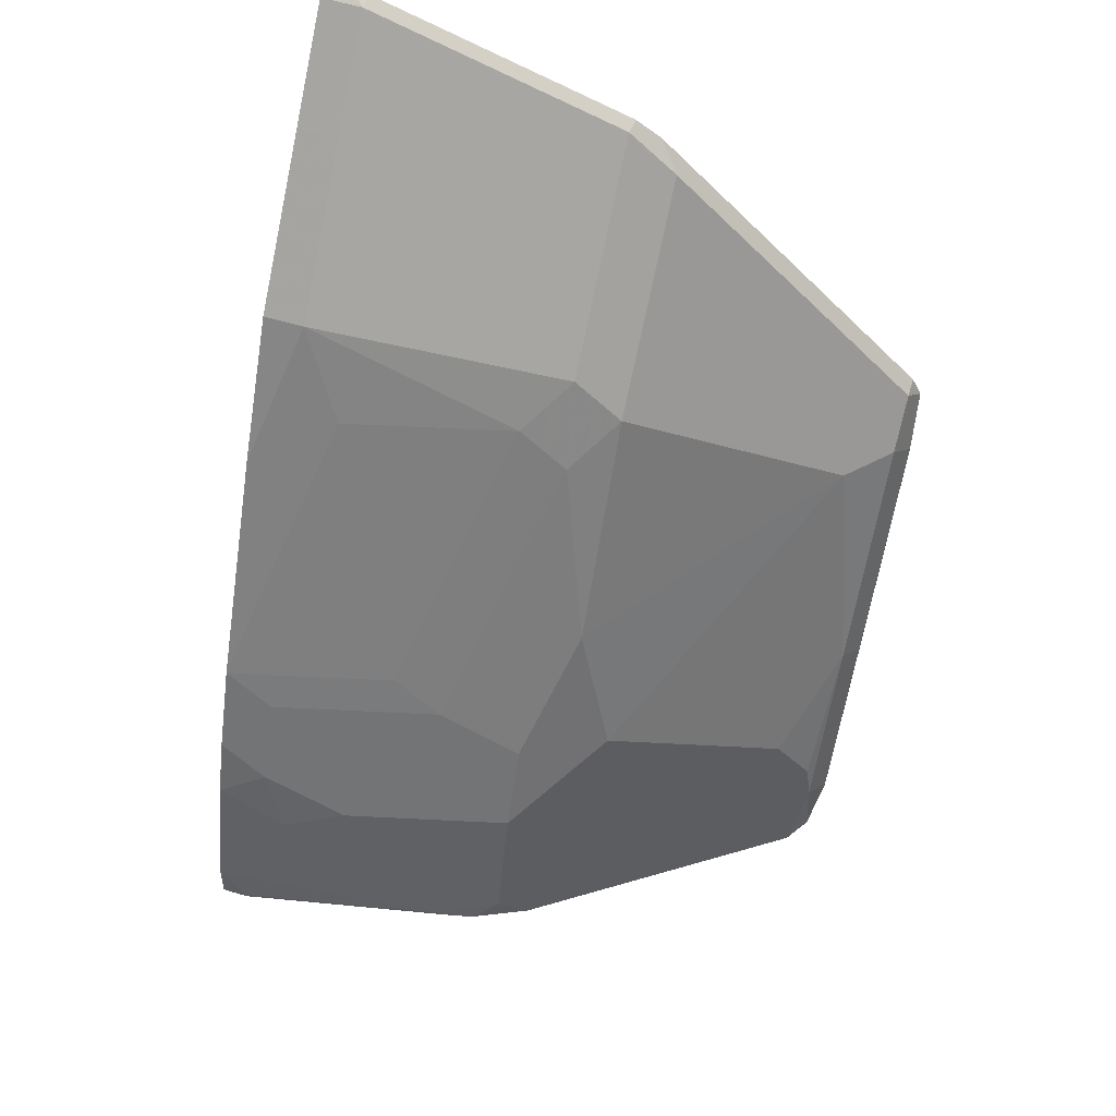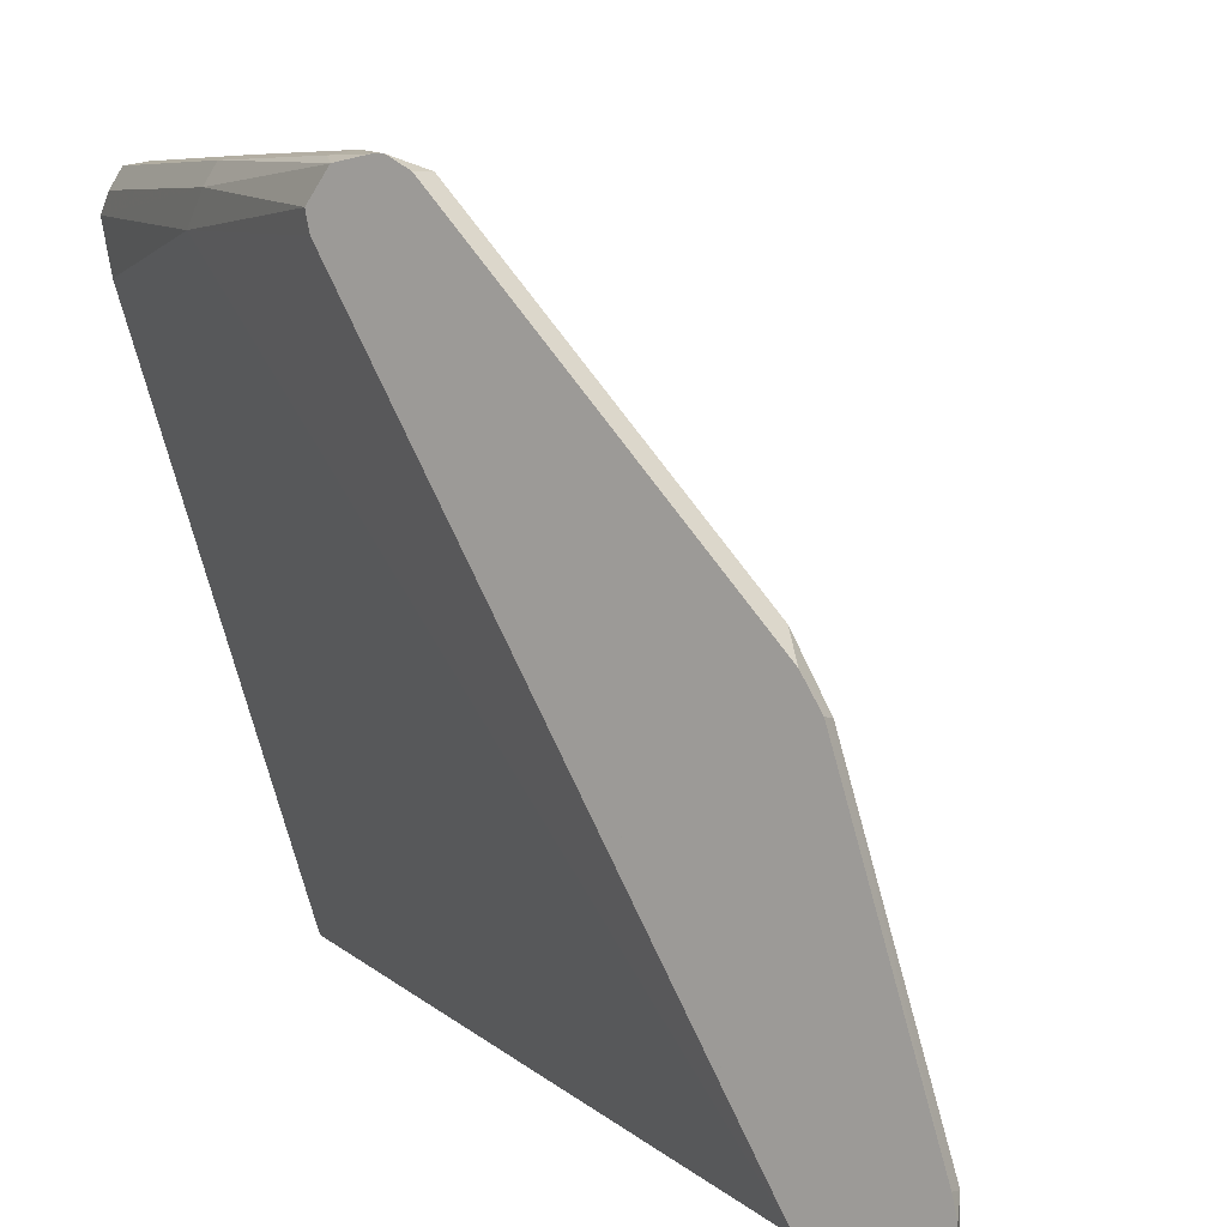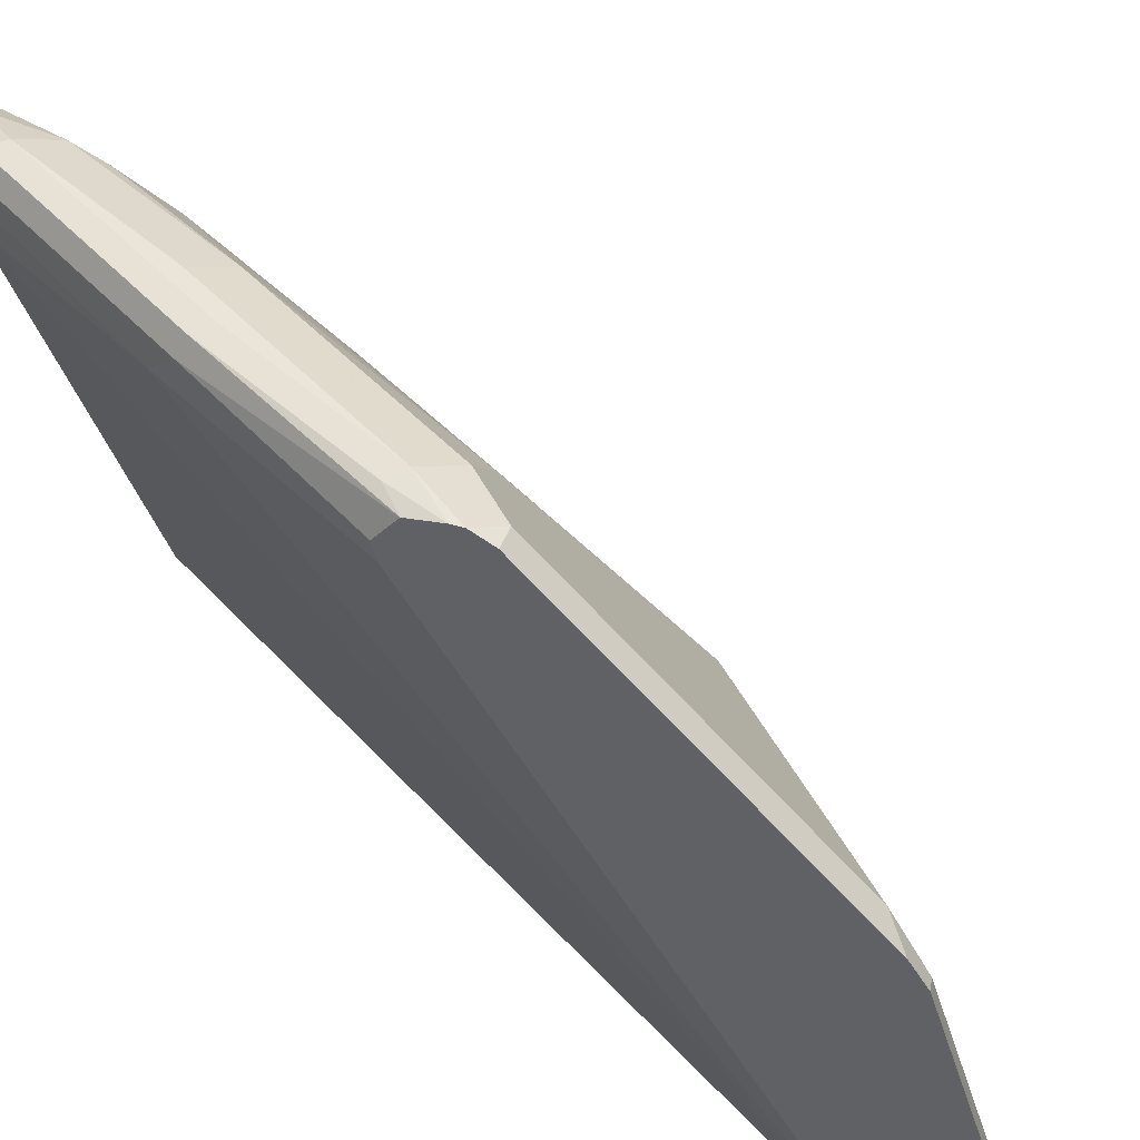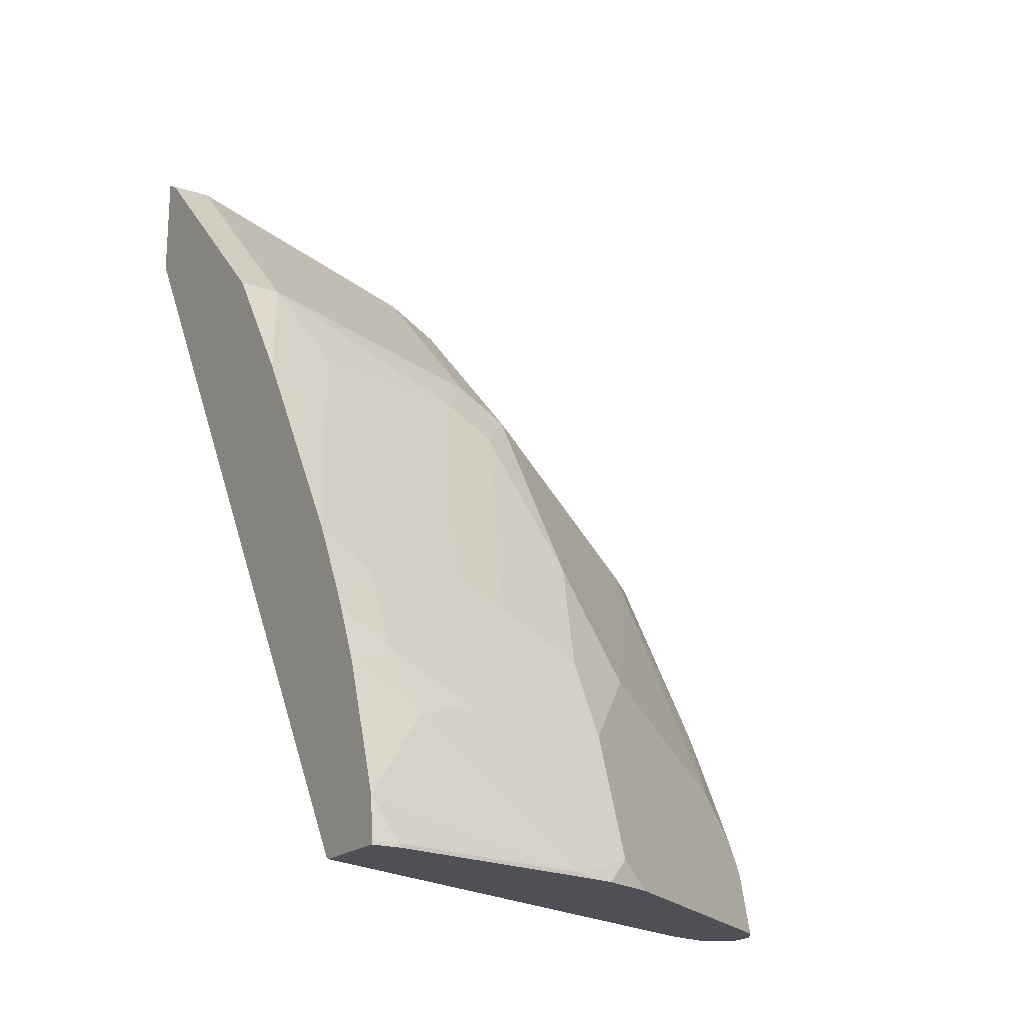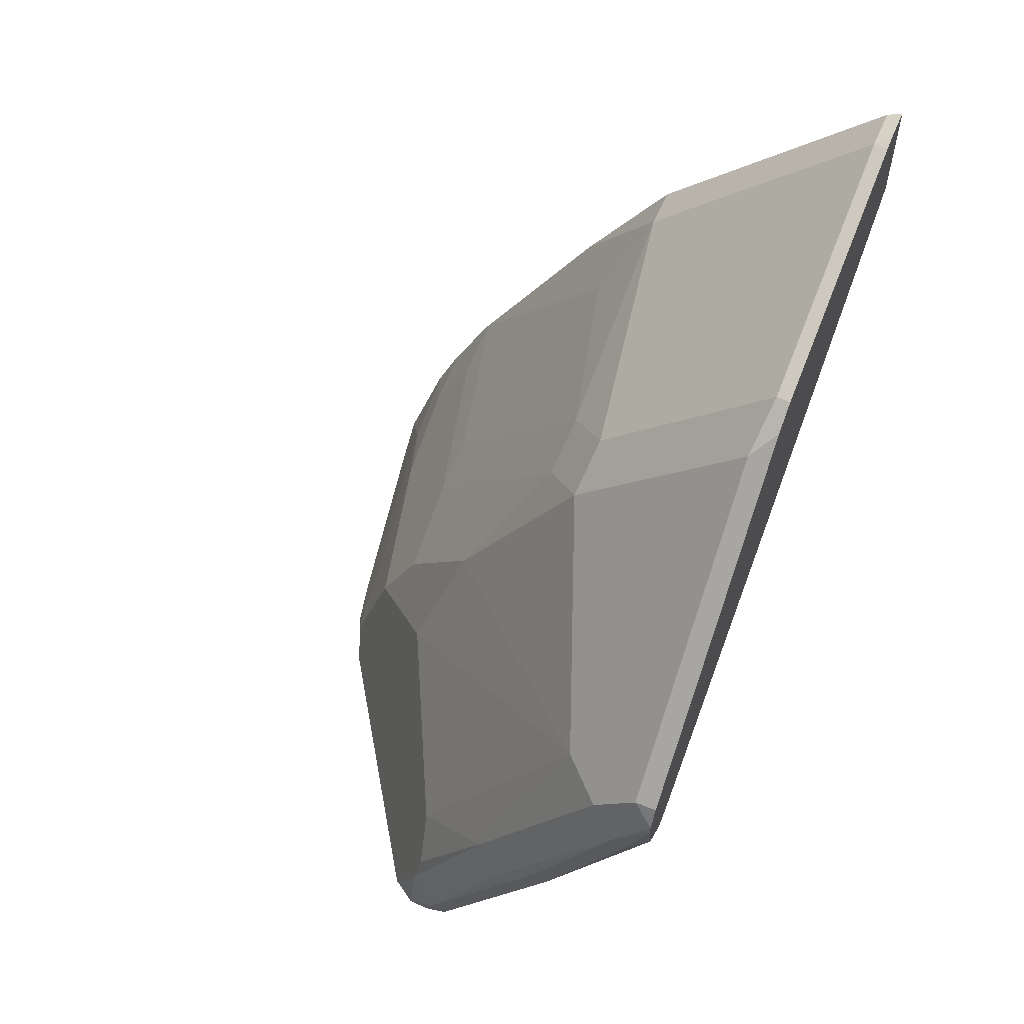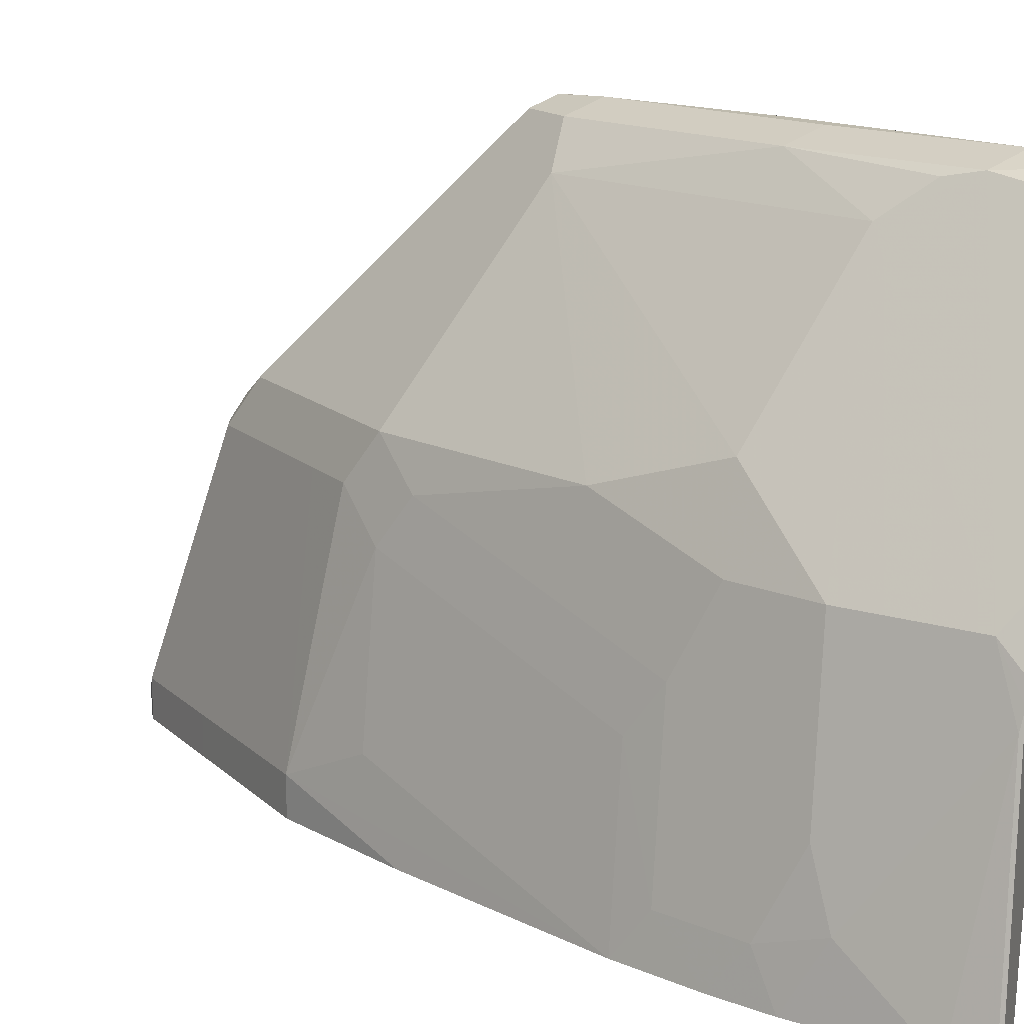
<metadata>
{"format":"obj","ext":"obj","renderer":"f3d","projection":"perspective","resolution":1024,"background":"white","views":[{"elev":59.5,"azim":107.0,"up":"+Z"},{"elev":6.5,"azim":-53.6,"up":"+Y"},{"elev":44.7,"azim":-70.0,"up":"+Y"},{"elev":-19.4,"azim":58.6,"up":"+Z"},{"elev":57.7,"azim":-157.0,"up":"+Z"},{"elev":15.4,"azim":105.4,"up":"+Y"}]}
</metadata>
<code>
v 0.8998 0.1536 0.2899
v 0.917 0.1536 0.2899
v 0.8757 0.1536 0.2913
v 0.8771 0.1537 0.2899
v 0.917 0.1667 0.2899
v 0.917 0.1536 0.2918
v 0.875 0.1536 0.2915
v 0.7673 0.413 0.2899
v 0.8943 0.2802 0.2899
v 0.917 0.1667 0.2918
v 0.9154 0.1536 0.3111
v 0.6461 0.1536 0.6665
v 0.7616 0.4358 0.2899
v 0.7016 0.4307 0.389
v 0.8918 0.2899 0.2899
v 0.8857 0.3022 0.3022
v 0.8961 0.2709 0.2918
v 0.8961 0.1876 0.3543
v 0.8946 0.1536 0.3736
v 0.6461 0.1536 0.7189
v 0.6461 0.4293 0.4918
v 0.7572 0.4446 0.2987
v 0.7717 0.4507 0.2899
v 0.6947 0.4446 0.4029
v 0.6461 0.4377 0.4897
v 0.8798 0.3171 0.2899
v 0.7964 0.4422 0.2899
v 0.7954 0.4411 0.2952
v 0.7815 0.448 0.323
v 0.7815 0.4272 0.3647
v 0.8648 0.3022 0.3647
v 0.8857 0.2188 0.3647
v 0.8857 0.1772 0.3856
v 0.8821 0.1536 0.4028
v 0.6515 0.1536 0.7162
v 0.6461 0.1668 0.7189
v 0.7607 0.4533 0.3022
v 0.7748 0.4509 0.2899
v 0.6982 0.4533 0.4064
v 0.6461 0.4506 0.5
v 0.6461 0.4507 0.5001
v 0.7901 0.4464 0.2899
v 0.7781 0.4446 0.3404
v 0.7839 0.4505 0.2899
v 0.7676 0.455 0.3091
v 0.7259 0.455 0.3925
v 0.7398 0.448 0.4064
v 0.8232 0.3438 0.4064
v 0.6982 0.4272 0.5106
v 0.844 0.323 0.3856
v 0.844 0.3022 0.4064
v 0.8648 0.2605 0.3856
v 0.8648 0.2188 0.4064
v 0.8648 0.1772 0.4272
v 0.8612 0.1536 0.4445
v 0.653 0.1737 0.7155
v 0.653 0.1536 0.7155
v 0.6461 0.1751 0.7169
v 0.6773 0.4533 0.4481
v 0.7051 0.455 0.4133
v 0.6461 0.4532 0.5157
v 0.6565 0.4533 0.4898
v 0.6634 0.455 0.4967
v 0.6773 0.448 0.5106
v 0.8023 0.323 0.4689
v 0.6565 0.4272 0.5523
v 0.719 0.3647 0.5523
v 0.7398 0.323 0.5731
v 0.8023 0.2813 0.4898
v 0.844 0.2605 0.4272
v 0.8405 0.2362 0.4446
v 0.7781 0.1945 0.5696
v 0.8197 0.1737 0.5071
v 0.7572 0.1737 0.6113
v 0.7987 0.1536 0.5486
v 0.6947 0.1737 0.6738
v 0.653 0.2987 0.6738
v 0.6947 0.1536 0.6738
v 0.6461 0.3001 0.6752
v 0.6461 0.4532 0.5211
v 0.6565 0.448 0.5314
v 0.7607 0.3022 0.5523
v 0.6461 0.4272 0.5523
v 0.6461 0.3958 0.5836
v 0.6565 0.323 0.6564
v 0.6773 0.323 0.6356
v 0.7155 0.2987 0.6113
v 0.7364 0.2987 0.5904
v 0.7572 0.2779 0.5696
v 0.7572 0.1536 0.6113
v 0.6461 0.3124 0.667
v 0.6461 0.448 0.5314
v 0.6461 0.3127 0.6668
f 45 60 63
f 45 63 46
f 46 63 47
f 47 63 64
f 47 64 49
f 48 65 51
f 48 51 50
f 48 49 65
f 49 64 66
f 49 67 68
f 49 68 65
f 51 65 69
f 51 70 54
f 51 54 53
f 54 70 71
f 54 71 55
f 41 62 59
f 55 71 72
f 55 72 73
f 49 66 67
f 51 69 70
f 35 56 36
f 39 59 60
f 30 49 48
f 55 73 74
f 31 48 50
f 31 50 51
f 31 51 52
f 31 52 33
f 31 33 32
f 33 52 51
f 33 51 53
f 33 53 54
f 33 54 34
f 34 54 55
f 35 57 56
f 36 56 58
f 37 45 38
f 37 39 60
f 37 60 45
f 38 45 44
f 39 41 59
f 41 61 62
f 55 74 75
f 68 88 82
f 56 78 76
f 71 82 89
f 71 89 72
f 72 89 74
f 72 74 73
f 74 88 87
f 74 87 77
f 74 77 76
f 74 76 78
f 74 78 90
f 74 90 75
f 74 89 88
f 77 86 85
f 77 85 91
f 77 91 79
f 80 92 81
f 82 88 89
f 84 93 85
f 85 93 91
f 30 47 49
f 69 71 70
f 56 57 78
f 69 82 71
f 68 77 87
f 56 76 77
f 56 77 58
f 58 77 79
f 59 62 63
f 59 63 60
f 61 63 62
f 61 80 63
f 63 80 81
f 64 81 66
f 65 68 82
f 65 82 69
f 66 81 92
f 66 92 83
f 66 83 84
f 66 84 85
f 66 85 86
f 66 86 67
f 67 86 68
f 68 86 77
f 68 87 88
f 30 43 47
f 63 81 64
f 29 47 43
f 1 26 15
f 1 15 9
f 1 9 5
f 1 5 2
f 2 5 10
f 2 10 6
f 3 7 4
f 4 7 8
f 5 9 10
f 6 10 11
f 7 12 8
f 8 12 14
f 8 14 13
f 9 15 16
f 9 16 17
f 9 17 10
f 10 17 11
f 11 17 18
f 11 18 19
f 1 27 26
f 12 20 36
f 1 42 27
f 1 38 44
f 30 48 31
f 1 2 6
f 1 6 11
f 1 11 19
f 1 19 34
f 1 34 55
f 1 55 75
f 1 75 90
f 1 90 78
f 1 78 57
f 1 57 35
f 1 35 20
f 1 20 12
f 1 12 7
f 1 7 3
f 1 4 8
f 1 8 13
f 1 13 23
f 1 23 38
f 1 44 42
f 12 36 58
f 1 3 4
f 12 79 91
f 16 32 18
f 16 18 17
f 18 32 33
f 18 33 19
f 19 33 34
f 29 46 47
f 20 35 36
f 22 37 23
f 22 24 39
f 16 31 32
f 22 39 37
f 24 25 40
f 24 41 39
f 27 42 29
f 27 29 28
f 29 43 30
f 29 42 44
f 29 44 45
f 29 45 46
f 12 58 79
f 23 37 38
f 16 30 31
f 24 40 41
f 16 28 29
f 12 91 93
f 16 29 30
f 12 93 84
f 12 84 83
f 12 83 92
f 12 80 61
f 12 61 41
f 12 41 40
f 12 40 25
f 12 92 80
f 12 21 14
f 13 22 23
f 13 14 24
f 13 24 22
f 14 21 25
f 14 25 24
f 15 26 16
f 12 25 21
f 16 27 28
f 16 26 27

</code>
